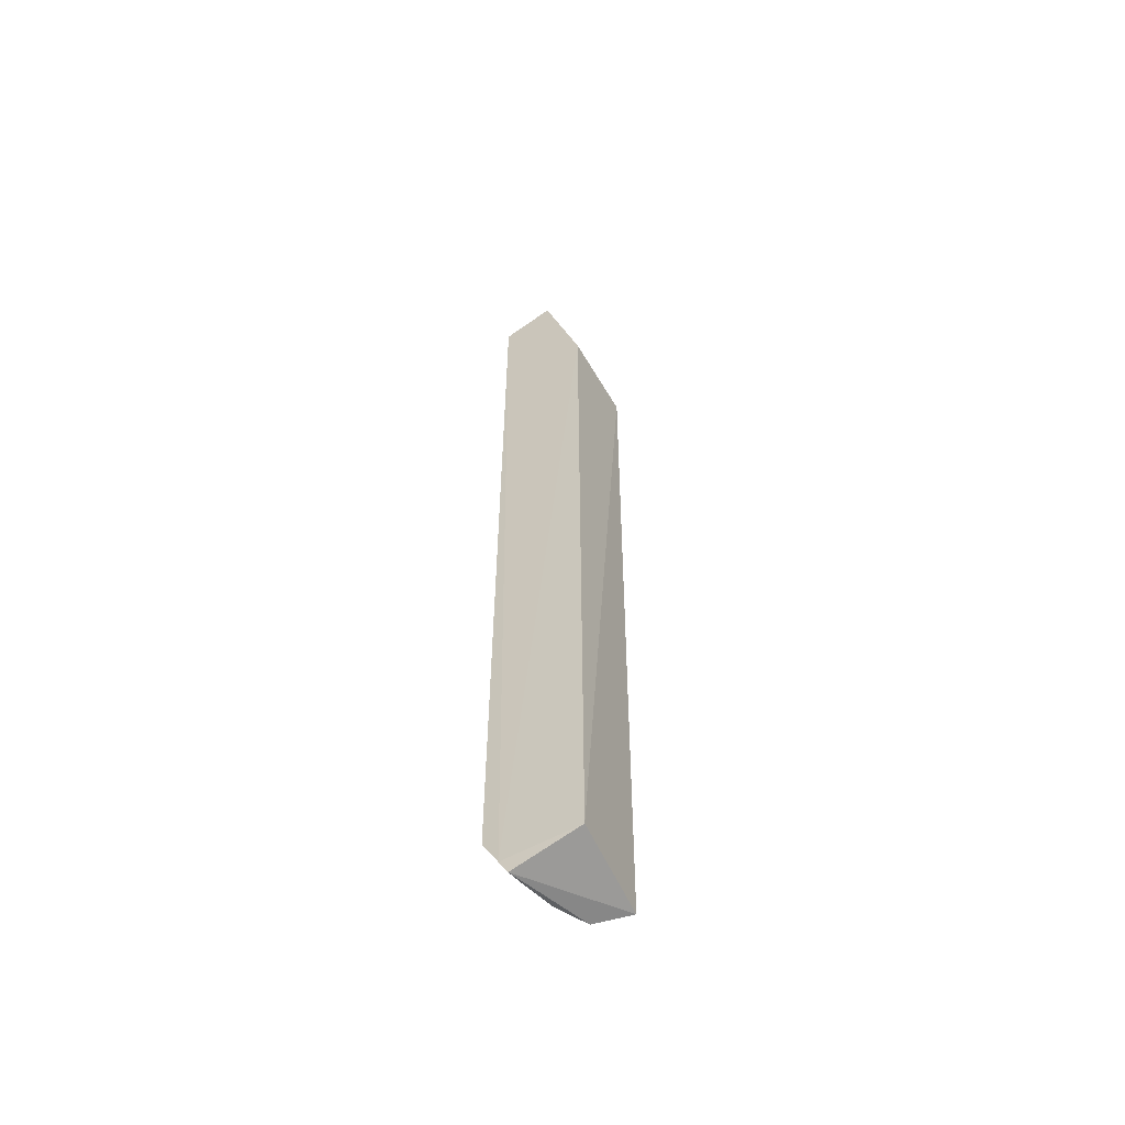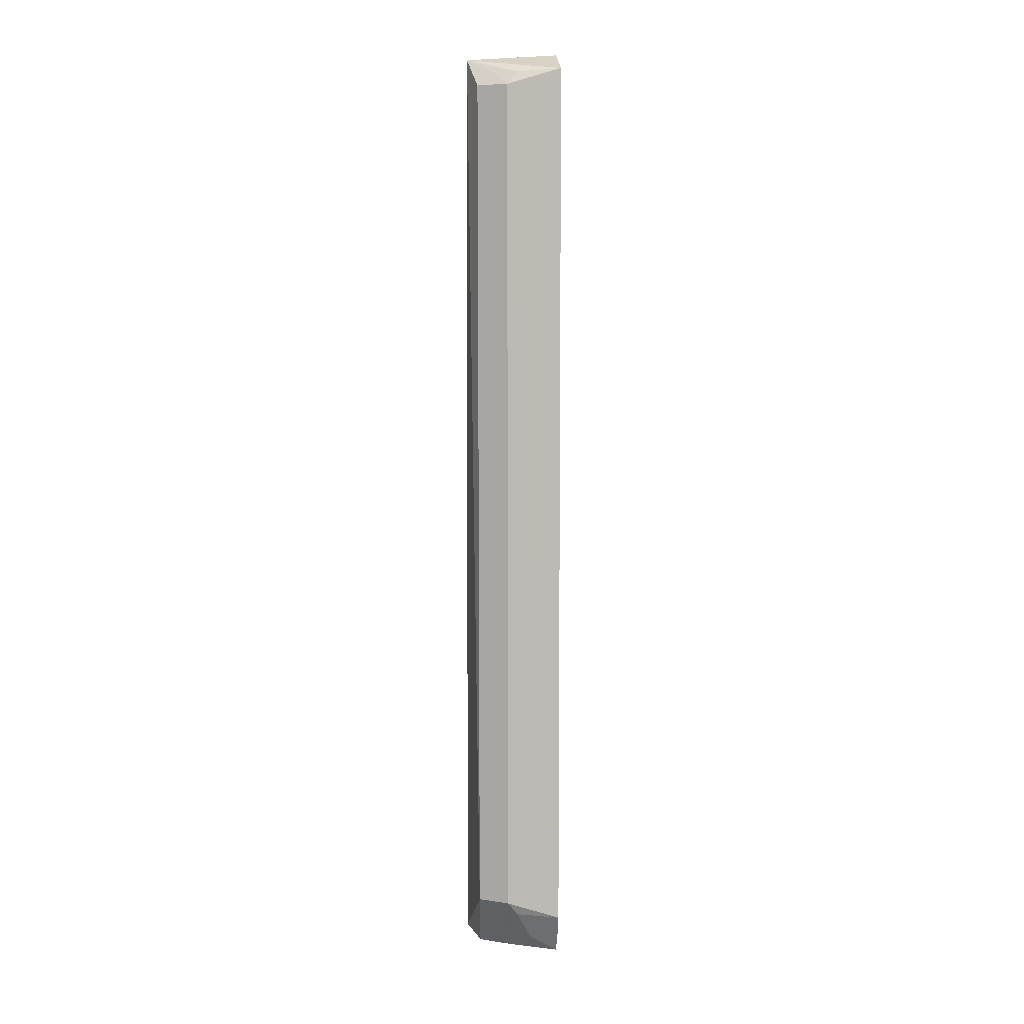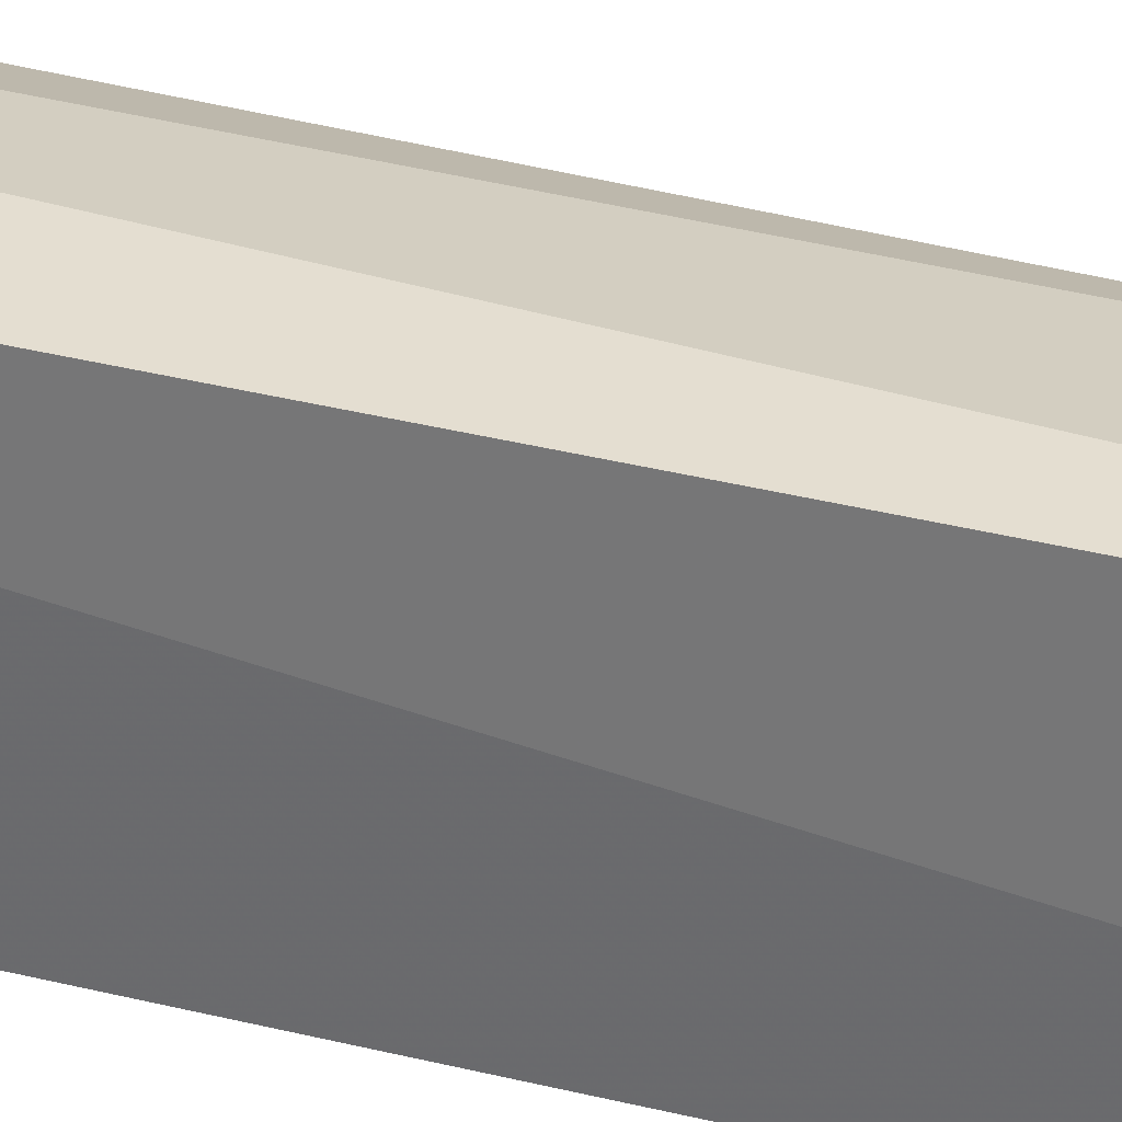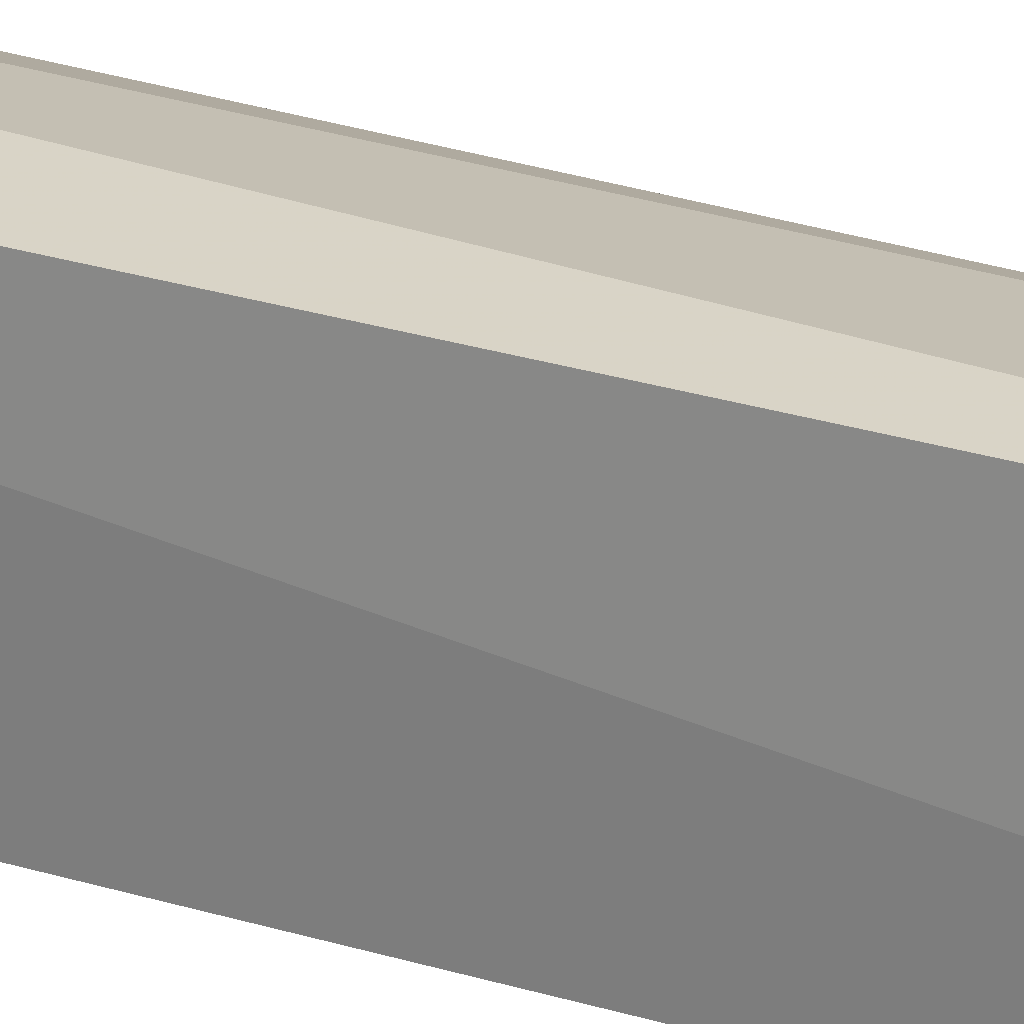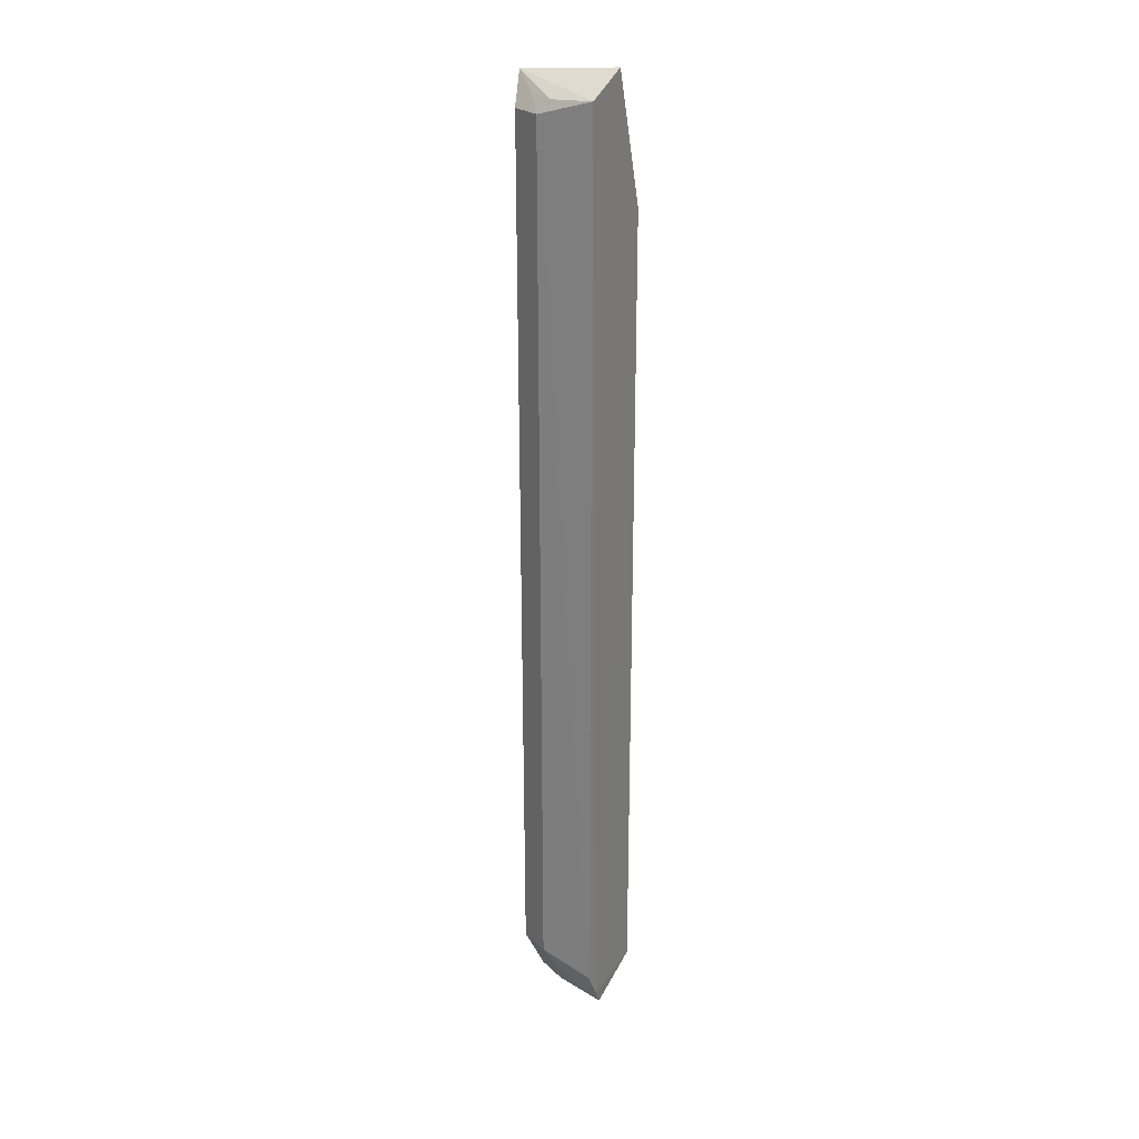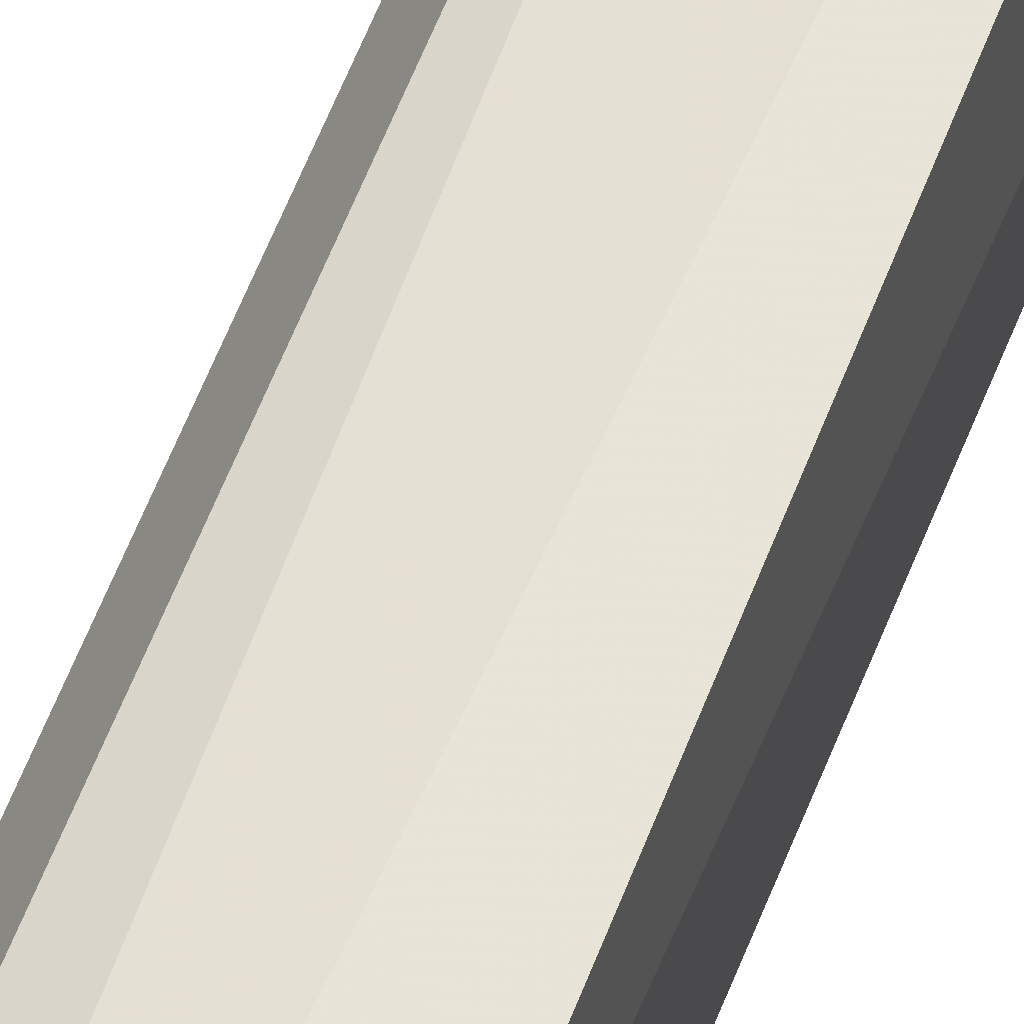
<metadata>
{"format":"obj","ext":"obj","renderer":"f3d","projection":"perspective","resolution":1024,"background":"white","views":[{"elev":-57.2,"azim":29.9,"up":"+Z"},{"elev":6.6,"azim":-93.2,"up":"+Z"},{"elev":33.6,"azim":110.0,"up":"+Y"},{"elev":25.7,"azim":117.6,"up":"+Y"},{"elev":24.9,"azim":-61.3,"up":"+Z"},{"elev":61.0,"azim":21.4,"up":"+Y"}]}
</metadata>
<code>
v -0.3056 0.0679 0.4734
v -0.2657 0.06878 -0.4806
v -0.2657 0.1597 0.3409
v -0.3167 0.1625 0.4661
v -0.3579 0.06658 -0.4545
v -0.2657 0.06878 0.3409
v -0.358 0.0666 0.4533
v -0.2725 0.1632 -0.4902
v -0.3417 0.06641 -0.4842
v -0.3578 0.1223 0.4371
v -0.3329 0.06743 -0.5
v -0.353 0.1113 0.4501
v -0.3412 0.1518 -0.4376
v -0.3408 0.1365 0.4509
v -0.3566 0.1216 -0.4378
v -0.307 0.1498 -0.4959
v -0.3425 0.1525 0.4369
v -0.3524 0.1112 -0.4516
v -0.3223 0.1196 -0.496
v -0.338 0.09614 -0.4823
f 1 3 4
f 6 2 3
f 6 3 1
f 7 1 4
f 7 6 1
f 8 3 2
f 8 4 3
f 9 2 6
f 9 7 5
f 9 6 7
f 10 5 7
f 11 8 2
f 11 2 9
f 12 10 7
f 12 7 4
f 13 4 8
f 14 12 4
f 14 4 10
f 14 10 12
f 15 5 10
f 16 13 8
f 16 8 11
f 17 10 4
f 17 4 13
f 17 15 10
f 17 13 15
f 18 5 15
f 19 16 11
f 19 18 15
f 19 15 13
f 19 13 16
f 20 19 11
f 20 18 19
f 20 11 9
f 20 9 5
f 20 5 18

</code>
